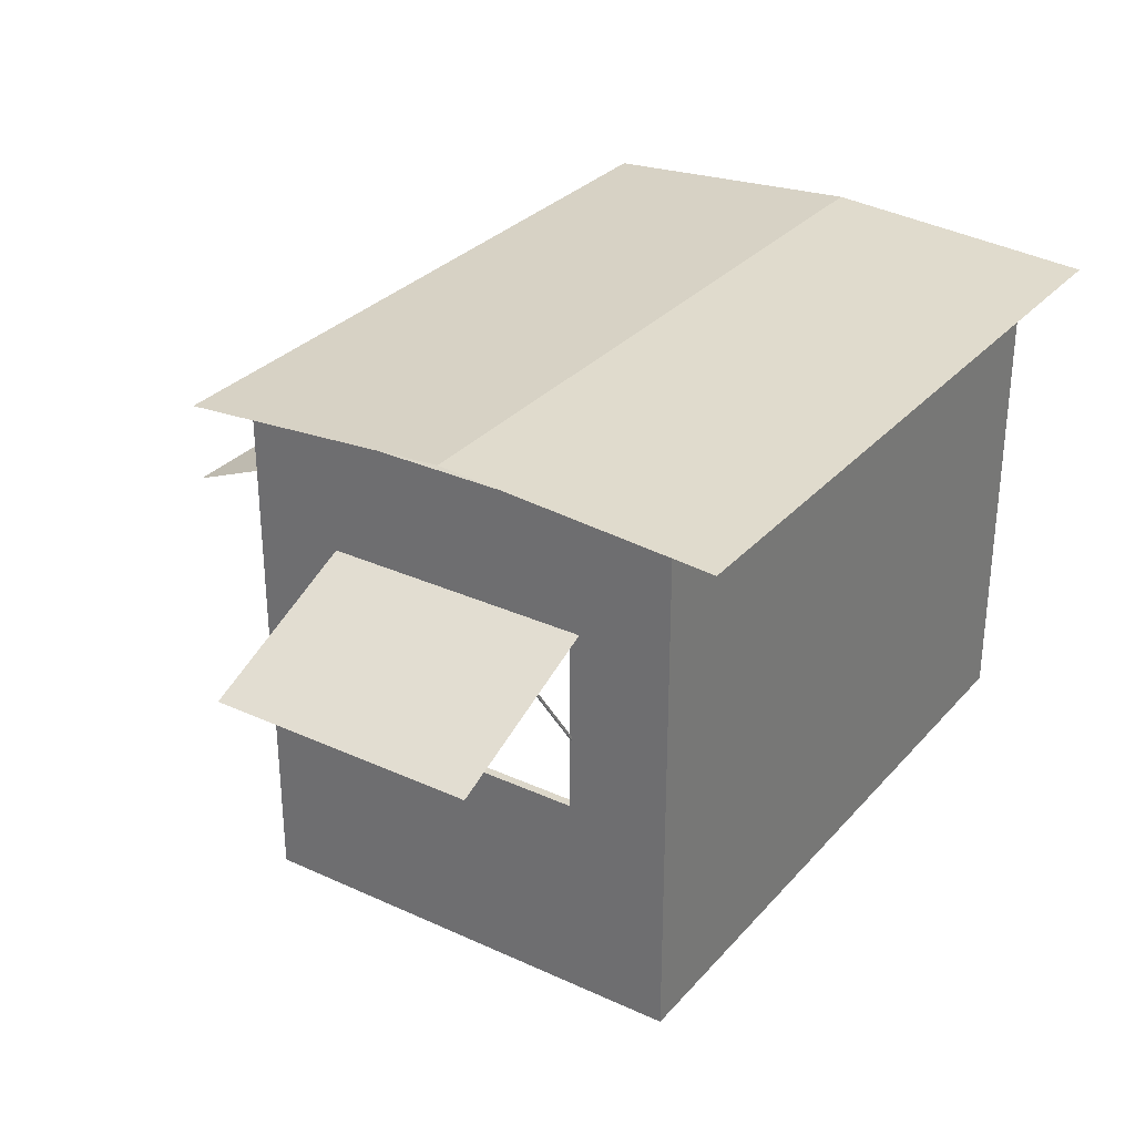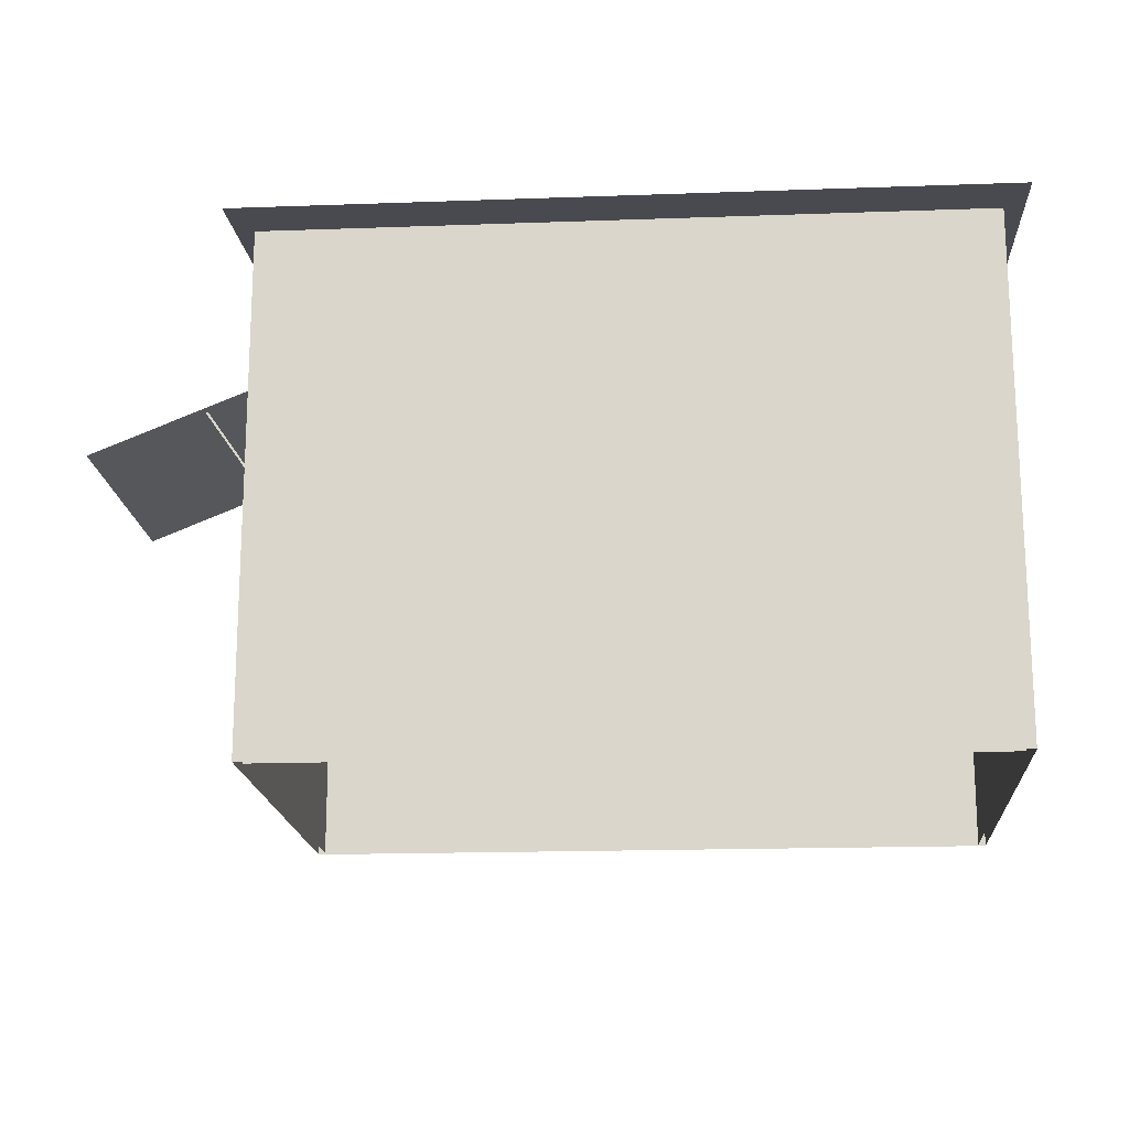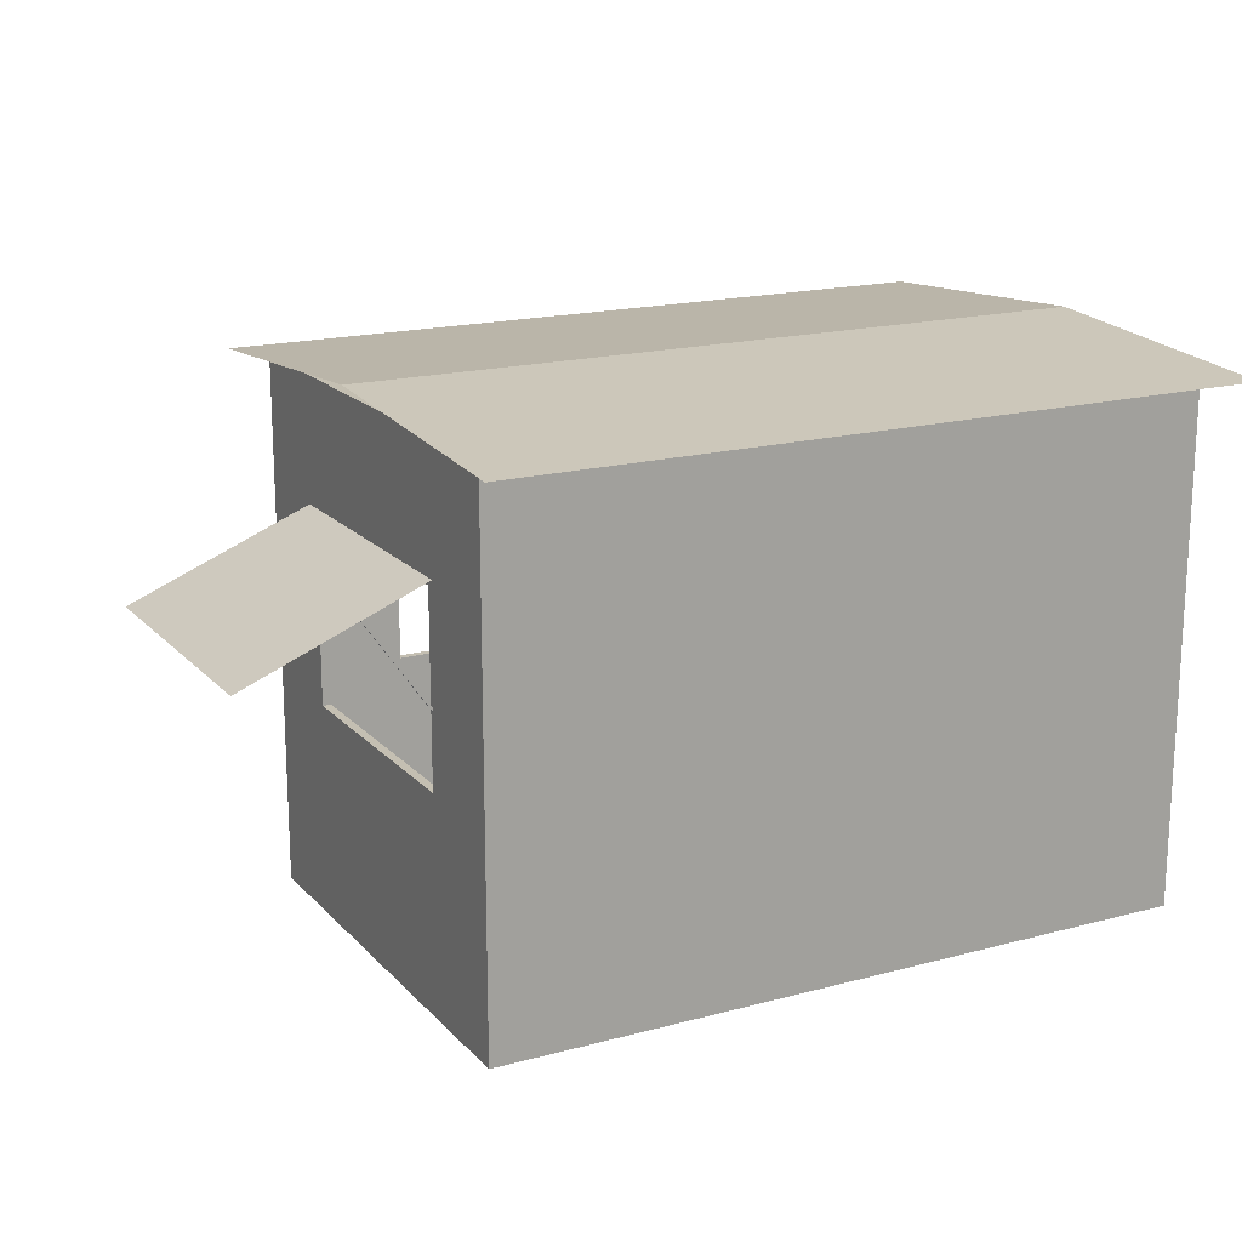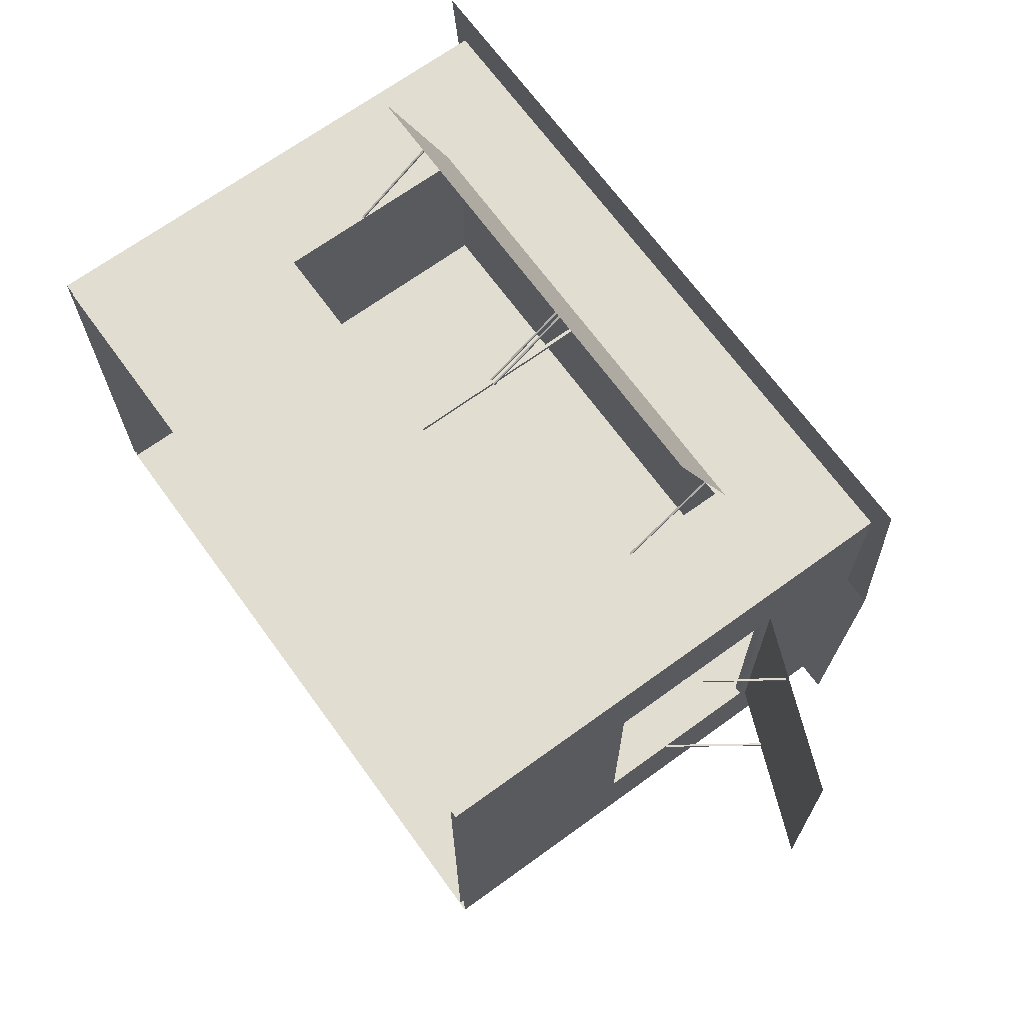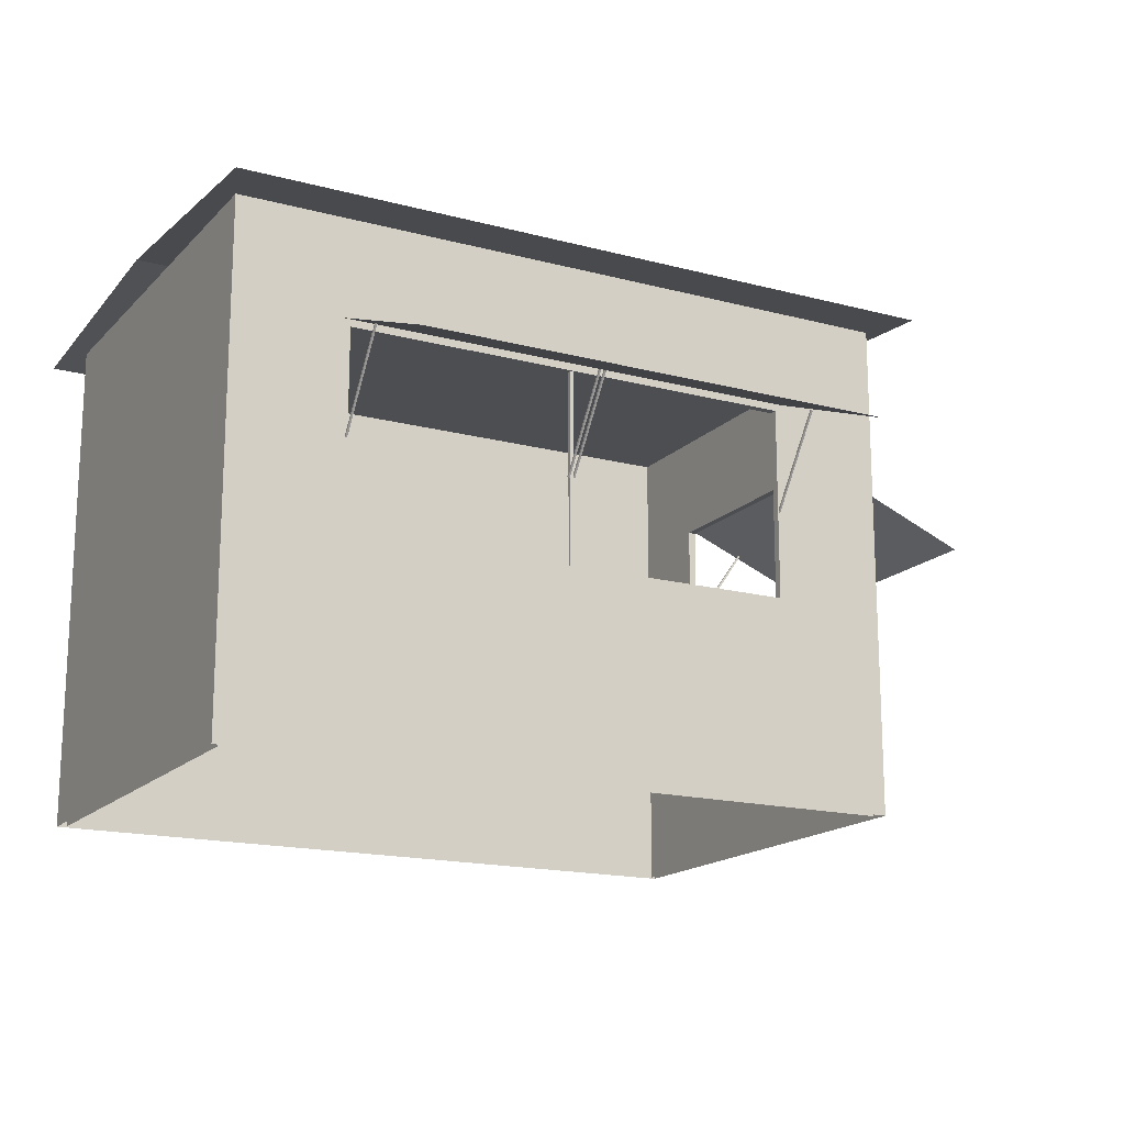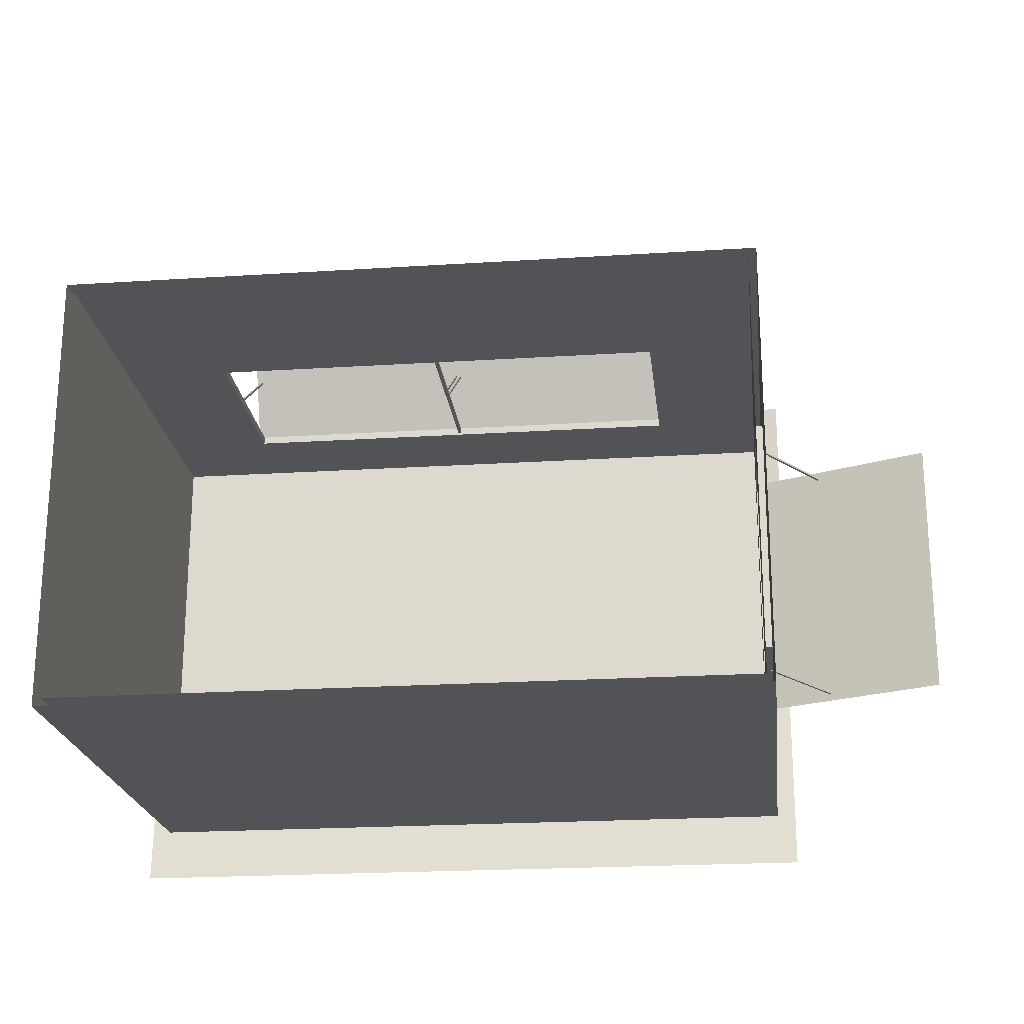
<metadata>
{"format":"obj","ext":"obj","renderer":"f3d","projection":"perspective","resolution":1024,"background":"white","views":[{"elev":30.5,"azim":123.4,"up":"+Y"},{"elev":-17.5,"azim":-175.9,"up":"+Y"},{"elev":17.6,"azim":152.0,"up":"+Y"},{"elev":68.6,"azim":54.0,"up":"+Z"},{"elev":-16.7,"azim":-28.4,"up":"+Y"},{"elev":-21.7,"azim":6.5,"up":"+Z"}]}
</metadata>
<code>
o Puesto_Comida.009
v -1.652 0 -1.055
v 1.652 0 1.055
v 1.652 2.415 1.055
v -1.652 0 1.055
v -1.652 2.215 0.8555
v -1.614 0 -1.018
v -1.614 0 1.018
v -1.614 2.335 1.018
v -1.614 2.335 -1.018
v 1.614 0 -1.018
v 1.614 2.335 -1.018
v -1.456 2.218 -1.055
v 1.614 0 1.018
v 1.456 2.218 -1.055
v 1.652 0 -1.055
v 1.614 2.335 1.018
v 1.101 1.906 1.055
v 1.101 0.9773 1.055
v -1.101 0.9773 1.055
v -1.101 1.906 1.055
v 1.101 0.9773 1.018
v -1.101 0.9773 1.018
v 1.101 1.906 1.018
v -1.101 1.906 1.018
v 1.652 1.824 -0.5784
v 1.652 0.9773 -0.5784
v 1.652 1.824 0.5784
v 1.652 0.9773 0.5784
v 1.614 0.9773 0.5784
v 1.614 0.9773 -0.5784
v 1.614 1.824 0.5784
v 1.614 1.824 -0.5784
v 1.135 1.942 1.055
v -1.135 1.942 1.055
v 1.135 1.61 1.872
v -1.135 1.61 1.872
v 1.658 1.86 0.6284
v 1.658 1.86 -0.6284
v 2.474 1.528 -0.6284
v 2.474 1.528 0.6284
v 0.007985 0.9657 1.046
v -0.007985 0.9657 1.046
v 0.007985 0.9657 1.027
v -0.007985 0.9657 1.027
v 0.007985 1.918 1.046
v -0.007985 1.918 1.046
v 0.007985 1.918 1.027
v -0.007985 1.918 1.027
v 1.112 1.395 1.057
v 1.103 1.395 1.057
v 1.112 1.401 1.049
v 1.103 1.401 1.049
v 1.112 1.813 1.35
v 1.103 1.813 1.35
v 1.112 1.819 1.341
v 1.103 1.819 1.341
v -1.103 1.395 1.057
v -1.112 1.395 1.057
v -1.103 1.401 1.049
v -1.112 1.401 1.049
v -1.103 1.813 1.35
v -1.112 1.813 1.35
v -1.103 1.819 1.341
v -1.112 1.819 1.341
v -0.008647 1.395 1.041
v -0.0172 1.395 1.041
v -0.008647 1.401 1.033
v -0.0172 1.401 1.033
v -0.008647 1.813 1.333
v -0.0172 1.813 1.333
v -0.008647 1.819 1.325
v -0.0172 1.819 1.325
v 0.0172 1.395 1.041
v 0.008647 1.395 1.041
v 0.0172 1.401 1.033
v 0.008647 1.401 1.033
v 0.0172 1.813 1.333
v 0.008647 1.813 1.333
v 0.0172 1.819 1.325
v 0.008647 1.819 1.325
v 1.651 1.318 0.5841
v 1.651 1.318 0.5926
v 1.642 1.324 0.5841
v 1.642 1.324 0.5926
v 1.943 1.736 0.5841
v 1.943 1.736 0.5926
v 1.935 1.742 0.5841
v 1.935 1.742 0.5926
v 1.651 1.318 -0.5926
v 1.651 1.318 -0.5841
v 1.642 1.324 -0.5926
v 1.642 1.324 -0.5841
v 1.943 1.736 -0.5926
v 1.943 1.736 -0.5841
v 1.935 1.742 -0.5926
v 1.935 1.742 -0.5841
v 1.746 2.499 0
v -1.746 2.499 0
v 1.746 2.407 1.308
v -1.746 2.407 1.308
v 1.746 2.407 -1.308
v -1.746 2.407 -1.308
v 1.652 2.415 -1.055
v -1.652 2.215 -0.8555
v 1.456 0.1964 -1.055
v -1.456 0.1964 -1.055
v -1.652 2.415 1.055
v -1.652 0.1997 0.8555
v -1.652 0.1997 -0.8555
v -1.652 2.415 -1.055
f 7 6 9 8
f 11 9 6 10
f 17 18 2 3
f 19 20 107 4
f 20 17 3 107
f 18 19 4 2
f 22 21 13 7
f 23 24 8 16
f 21 23 16 13
f 24 22 7 8
f 18 21 22 19
f 17 23 21 18
f 20 24 23 17
f 19 22 24 20
f 25 26 15 103
f 28 27 3 2
f 27 25 103 3
f 26 28 2 15
f 29 30 10 13
f 31 29 13 16
f 30 32 11 10
f 32 31 16 11
f 31 27 28 29
f 29 28 26 30
f 25 32 30 26
f 32 25 27 31
f 8 9 11 16
f 103 110 107 3
f 34 36 35 33
f 37 40 39 38
f 44 42 46 48
f 43 44 48 47
f 41 43 47 45
f 42 41 45 46
f 52 50 54 56
f 51 52 56 55
f 49 51 55 53
f 50 49 53 54
f 60 58 62 64
f 59 60 64 63
f 57 59 63 61
f 58 57 61 62
f 68 66 70 72
f 67 68 72 71
f 65 67 71 69
f 66 65 69 70
f 65 66 68 67
f 76 74 78 80
f 75 76 80 79
f 73 75 79 77
f 74 73 77 78
f 73 74 76 75
f 84 82 86 88
f 83 84 88 87
f 81 83 87 85
f 82 81 85 86
f 92 90 94 96
f 91 92 96 95
f 89 91 95 93
f 90 89 93 94
f 98 100 99 97
f 98 97 101 102
f 105 14 103 15
f 14 12 110 103
f 12 106 1 110
f 106 105 15 1
f 5 108 4 107
f 108 109 1 4
f 109 104 110 1
f 104 5 107 110
f 108 5 104 109
f 106 12 14 105

</code>
